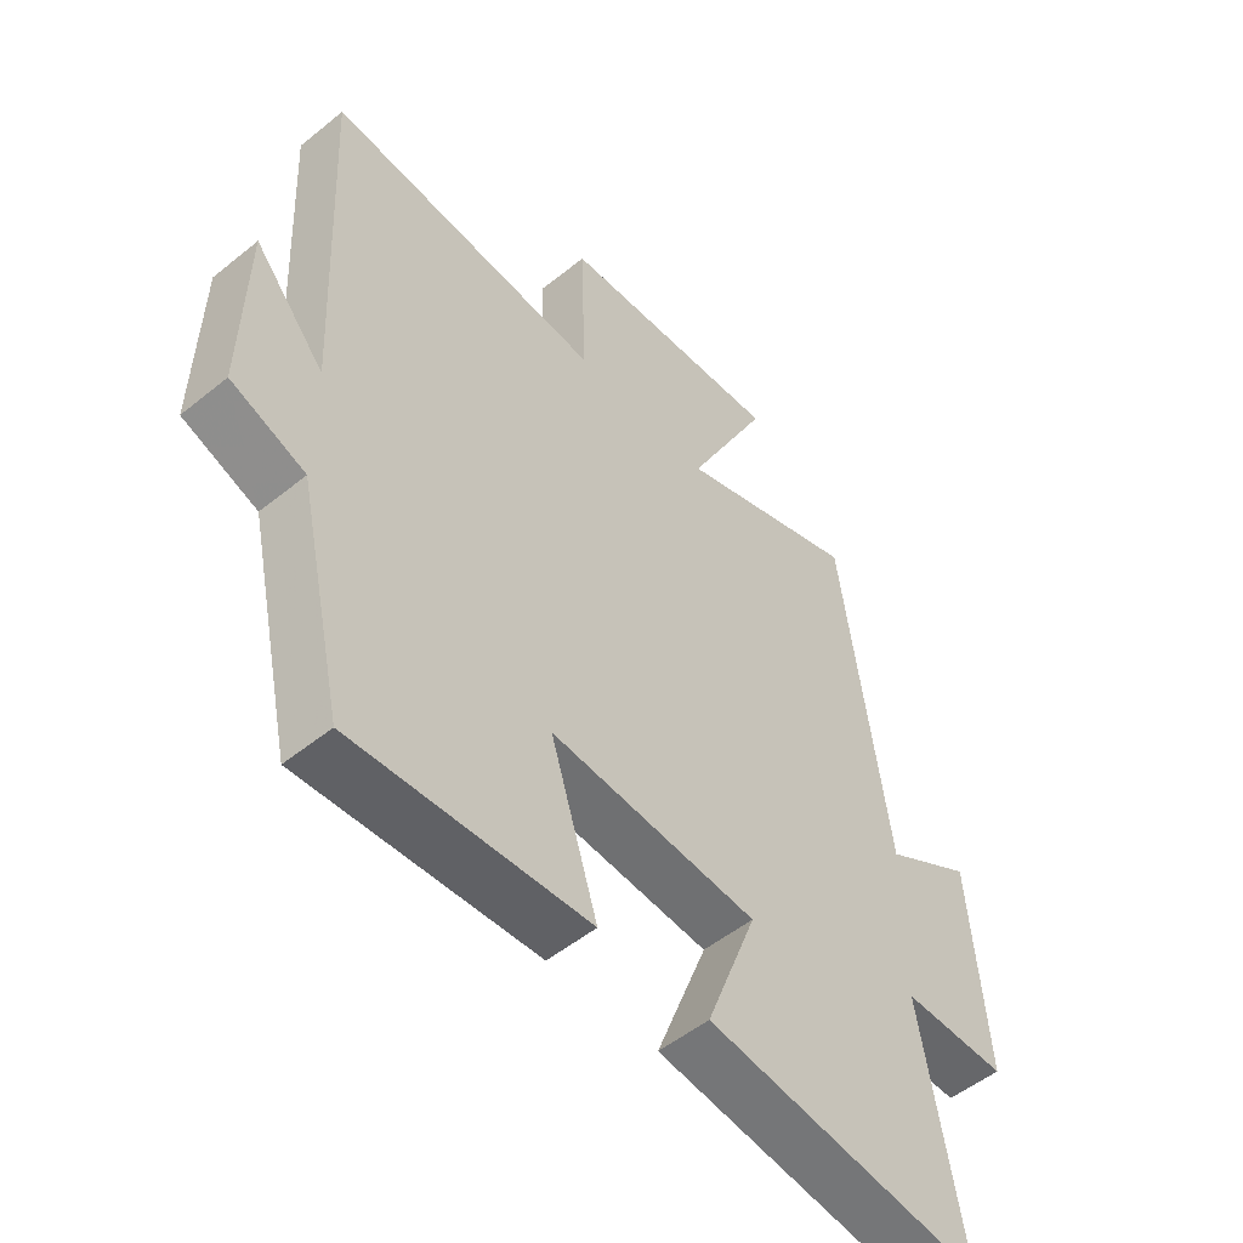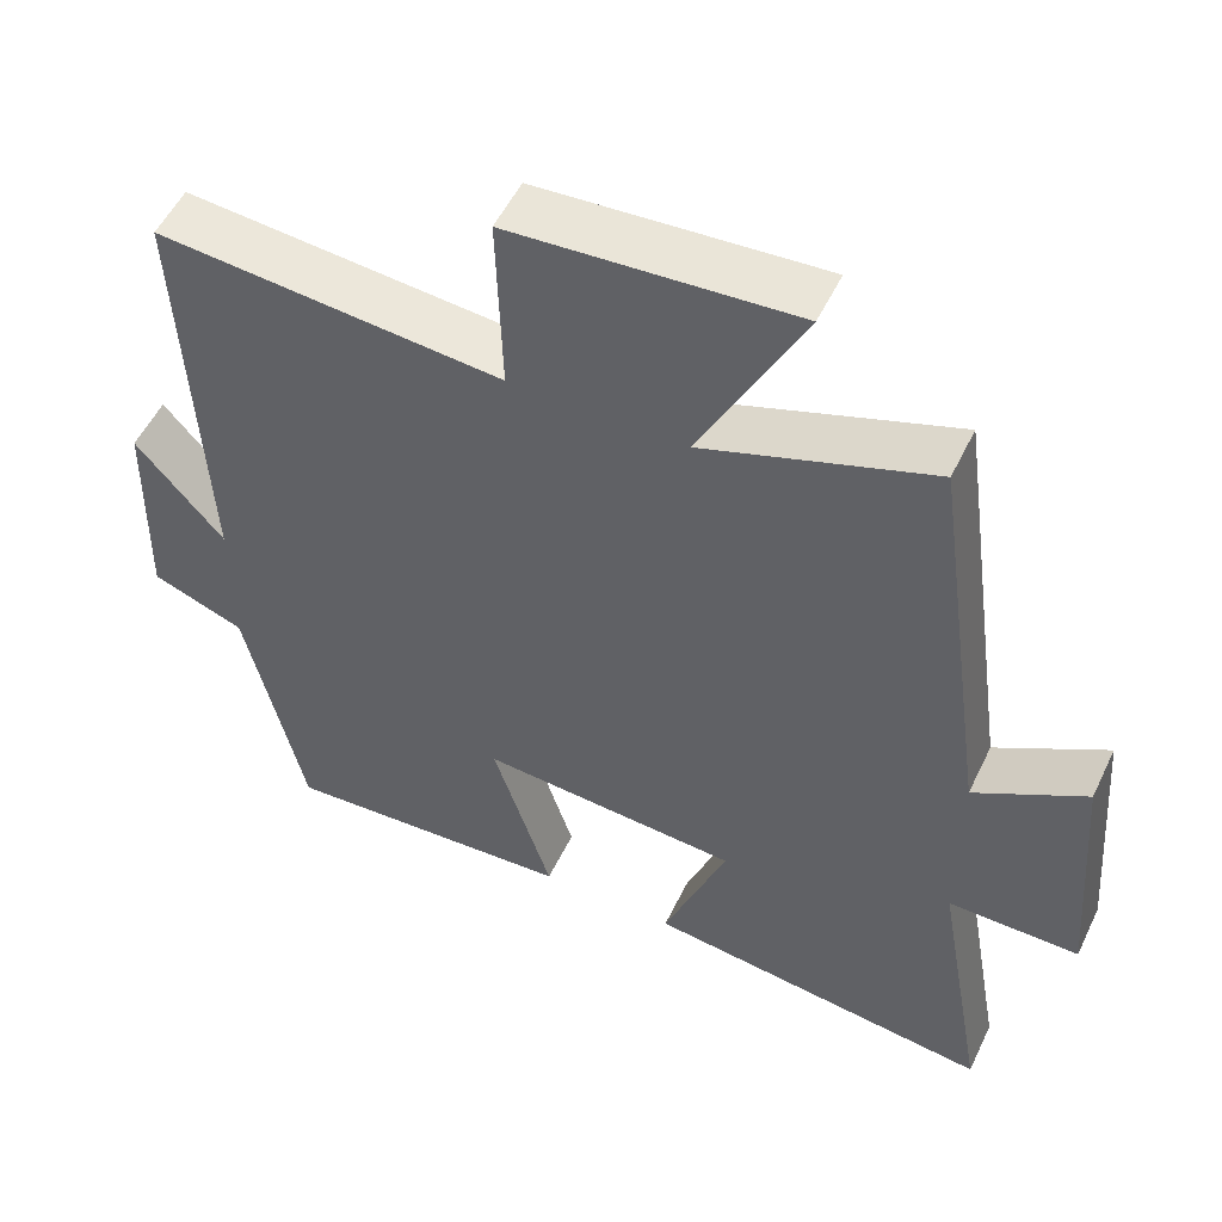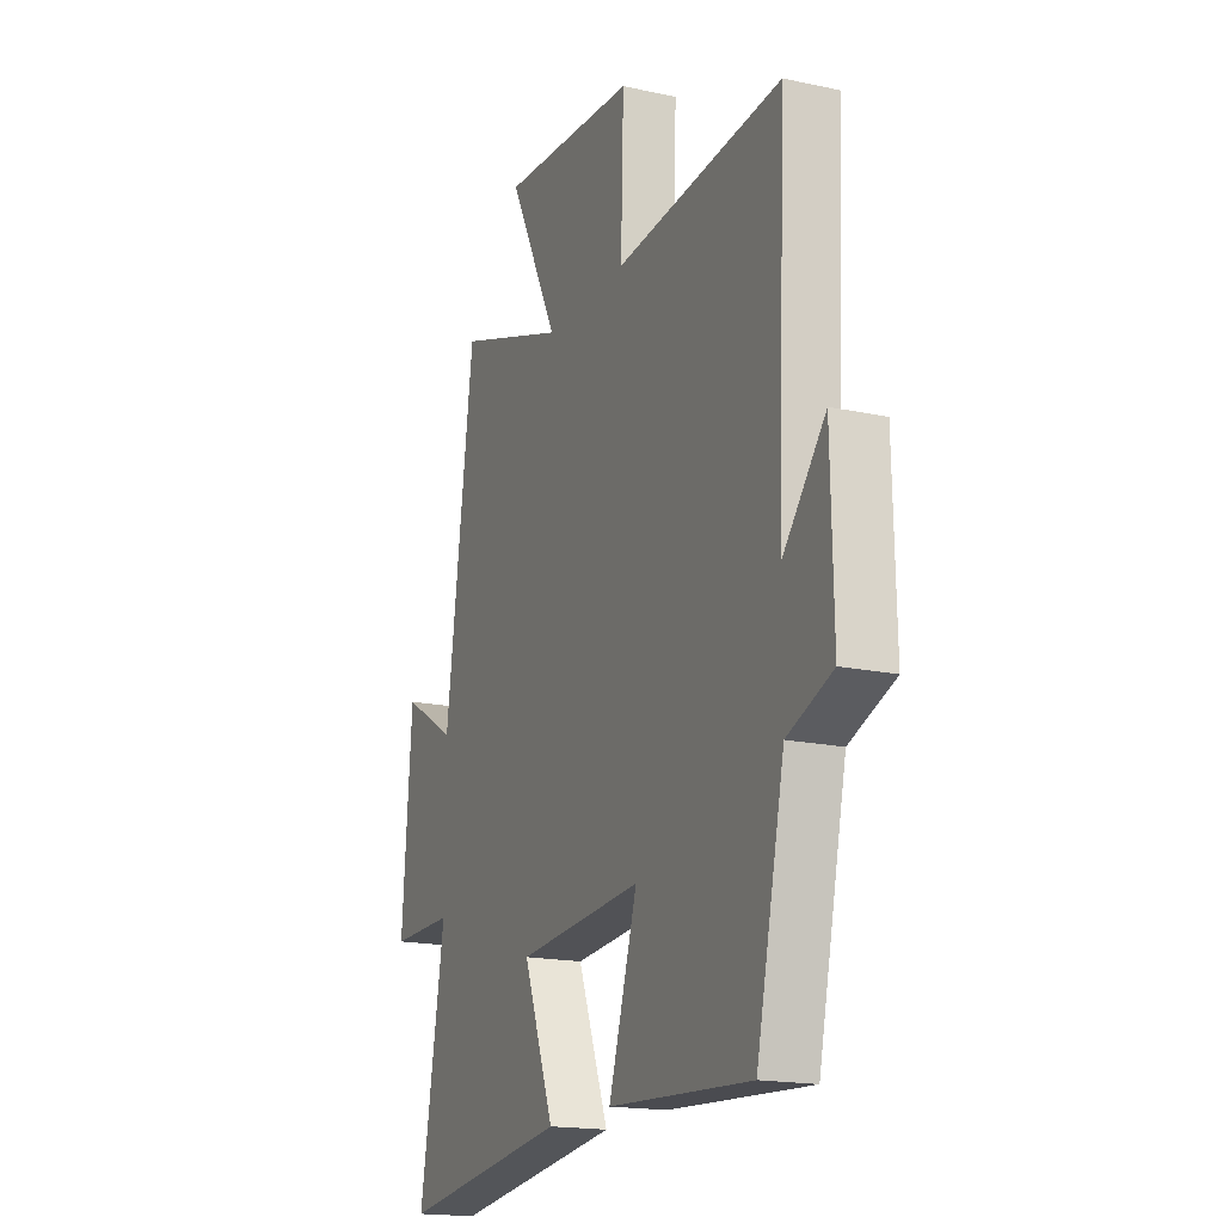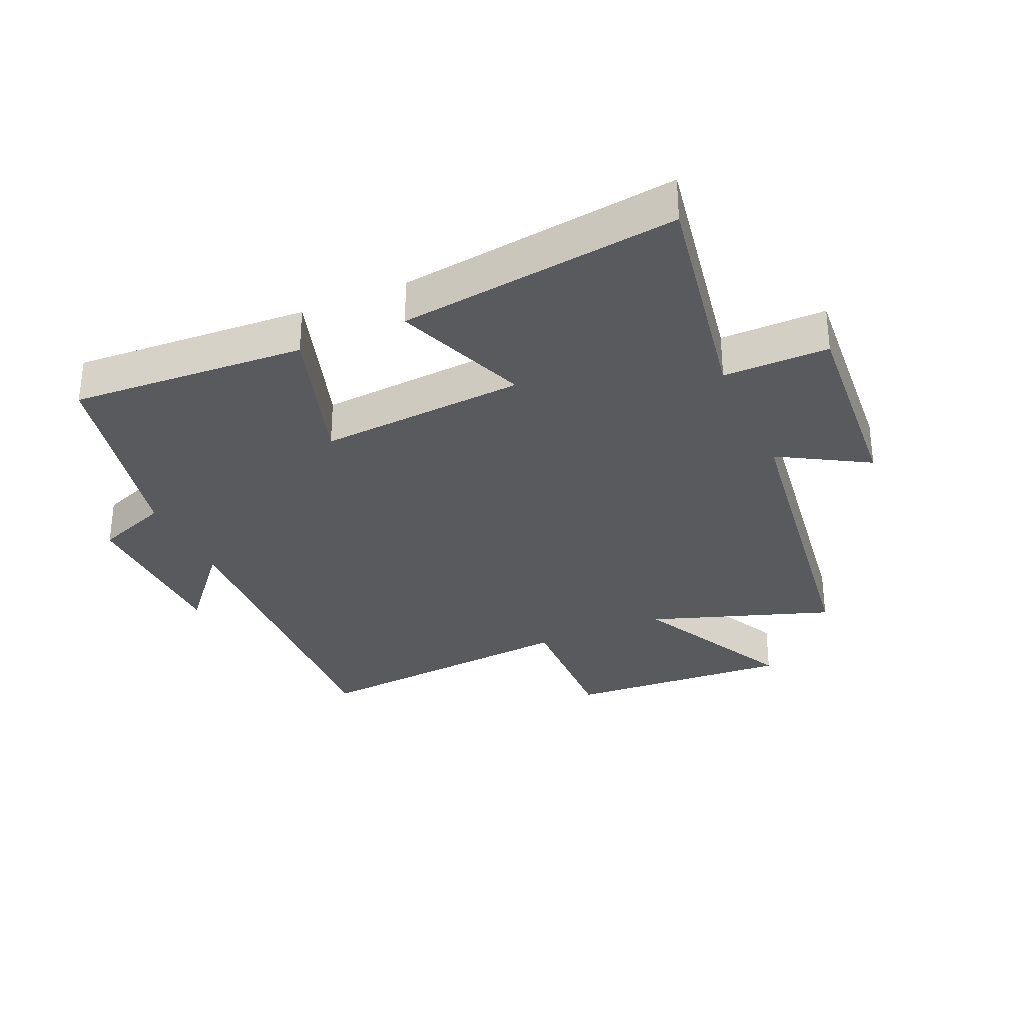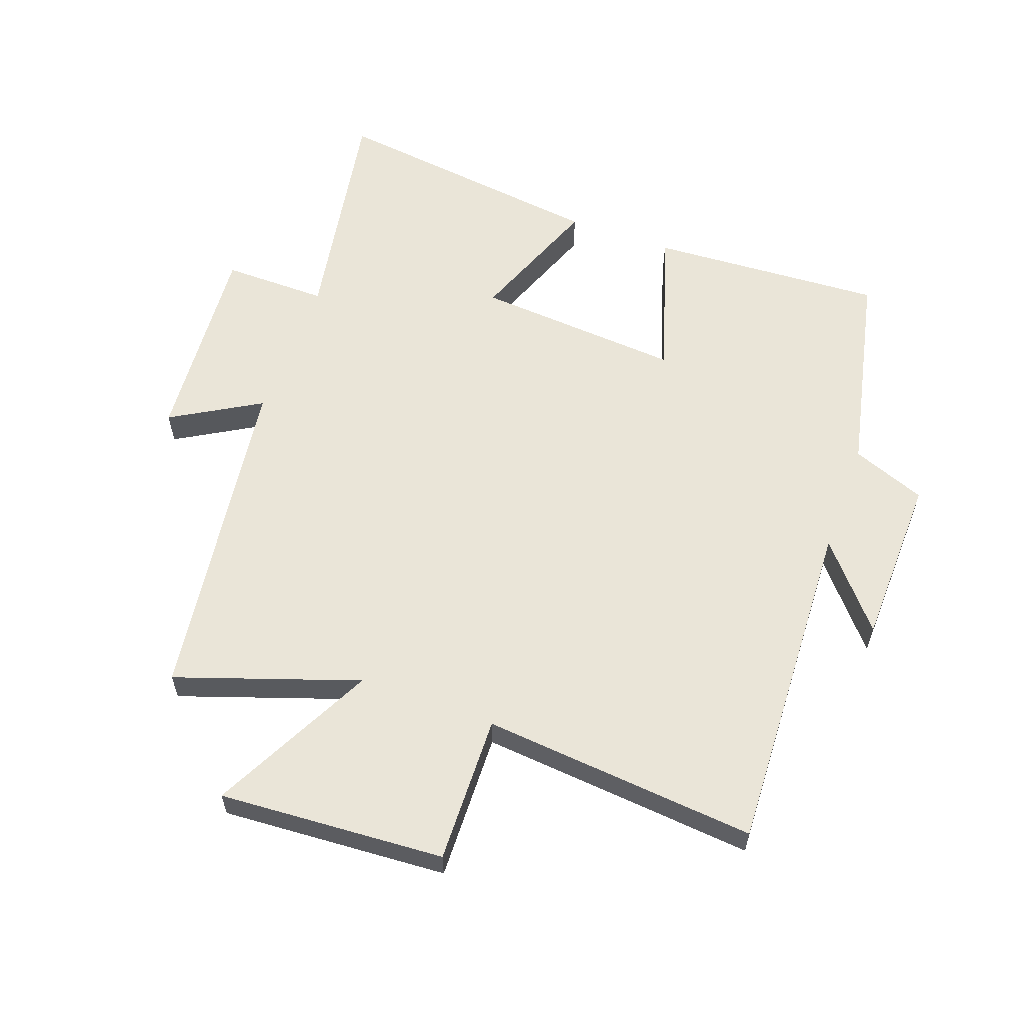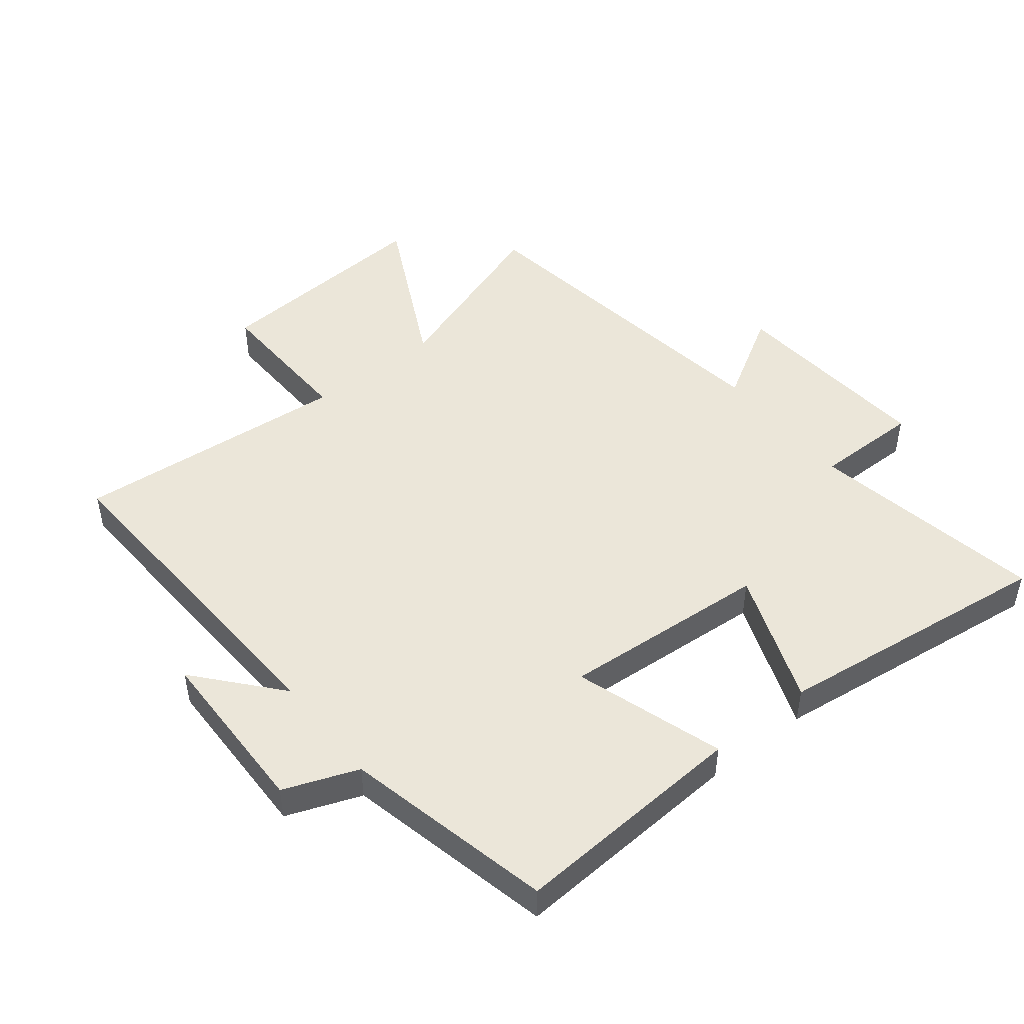
<metadata>
{"format":"obj","ext":"obj","renderer":"f3d","projection":"perspective","resolution":1024,"background":"white","views":[{"elev":-52.0,"azim":131.2,"up":"+Z"},{"elev":53.1,"azim":-154.7,"up":"+Z"},{"elev":-17.6,"azim":66.9,"up":"+Z"},{"elev":-31.4,"azim":-156.0,"up":"+Y"},{"elev":59.3,"azim":20.1,"up":"+Y"},{"elev":47.9,"azim":141.5,"up":"+Y"}]}
</metadata>
<code>
v 0.426 0.07 -0.523
v 0.052 0.07 -0.5
v 0.127 0.07 -0.263
v -0.203 0.07 -0.287
v -0.122 0.07 -0.5
v -0.566 0.07 -0.556
v -0.5 0.07 -0.182
v -0.667 0.07 -0.183
v -0.641 0.07 0.147
v -0.5 0.07 0.064
v -0.425 0.07 0.6
v -0.135 0.07 0.5
v -0.266 0.07 0.76
v 0.094 0.07 0.736
v 0.087 0.07 0.5
v 0.525 0.07 0.538
v 0.5 0.07 -0.003
v 0.612 0.07 0.128
v 0.618 0.07 -0.146
v 0.5 0.07 -0.191
v 0.426 0 -0.523
v 0.052 0 -0.5
v 0.127 0 -0.263
v -0.203 0 -0.287
v -0.122 0 -0.5
v -0.566 0 -0.556
v -0.5 0 -0.182
v -0.667 0 -0.183
v -0.641 0 0.147
v -0.5 0 0.064
v -0.425 0 0.6
v -0.135 0 0.5
v -0.266 0 0.76
v 0.094 0 0.736
v 0.087 0 0.5
v 0.525 0 0.538
v 0.5 0 -0.003
v 0.612 0 0.128
v 0.618 0 -0.146
v 0.5 0 -0.191
f 17 18 19 20
f 1 2 3
f 20 1 3
f 17 20 3
f 17 3 4
f 16 17 4
f 15 16 4
f 12 13 14 15
f 12 15 4
f 10 11 12 4
f 7 8 9 10
f 7 10 4 5
f 5 6 7
f 40 39 38 37
f 23 22 21
f 23 21 40
f 23 40 37
f 24 23 37
f 24 37 36
f 24 36 35
f 35 34 33 32
f 24 35 32
f 24 32 31 30
f 30 29 28 27
f 25 24 30 27
f 27 26 25
f 1 21 22 2
f 2 22 23 3
f 3 23 24 4
f 4 24 25 5
f 5 25 26 6
f 6 26 27 7
f 7 27 28 8
f 8 28 29 9
f 9 29 30 10
f 10 30 31 11
f 11 31 32 12
f 12 32 33 13
f 13 33 34 14
f 14 34 35 15
f 15 35 36 16
f 16 36 37 17
f 17 37 38 18
f 18 38 39 19
f 19 39 40 20
f 20 40 21 1

</code>
